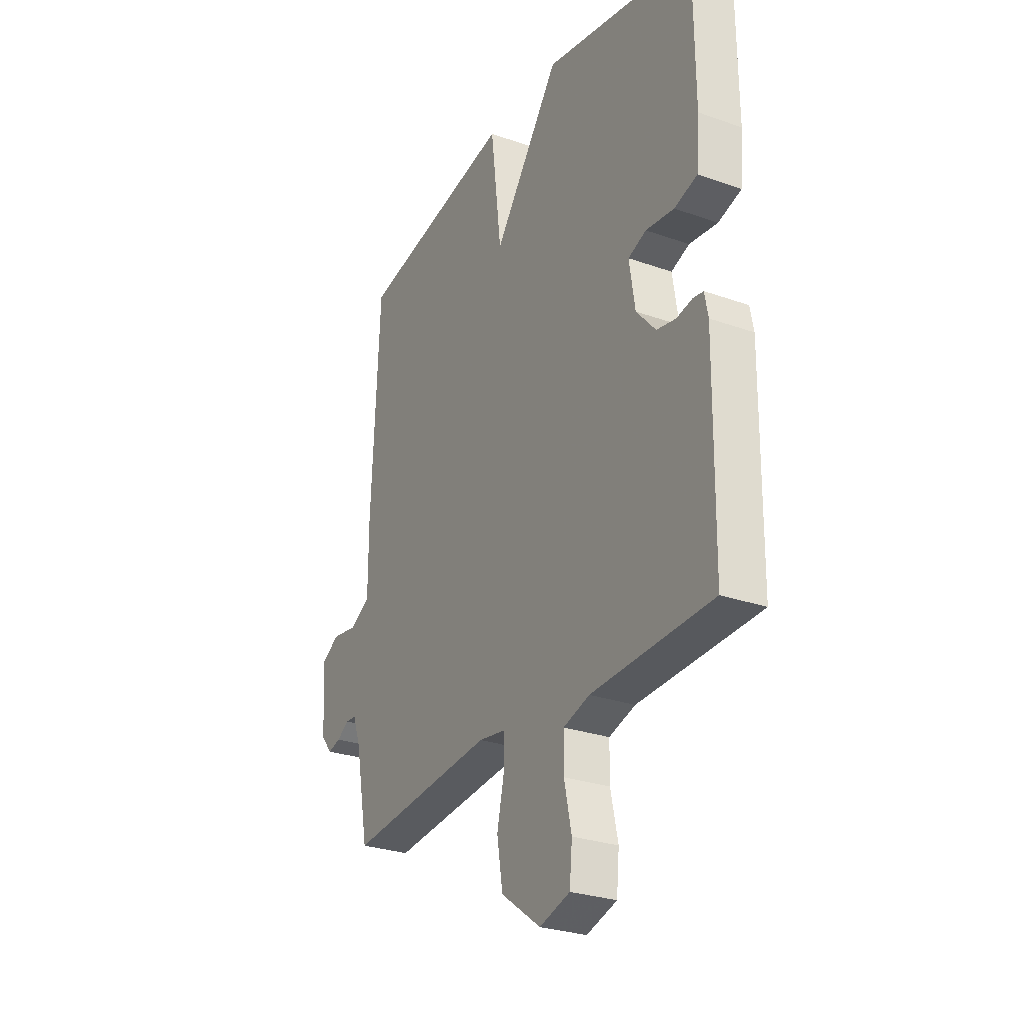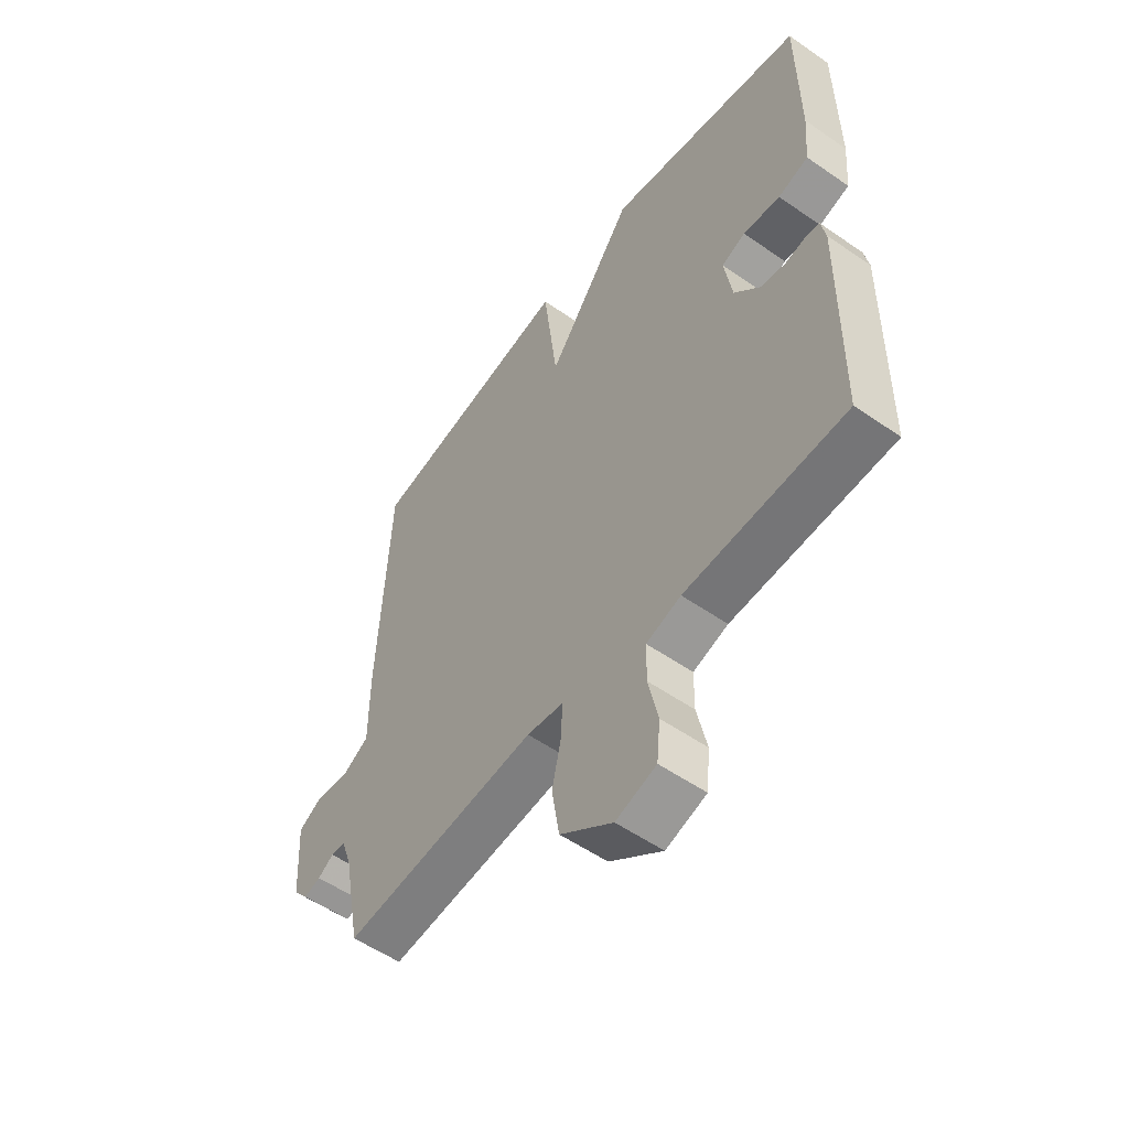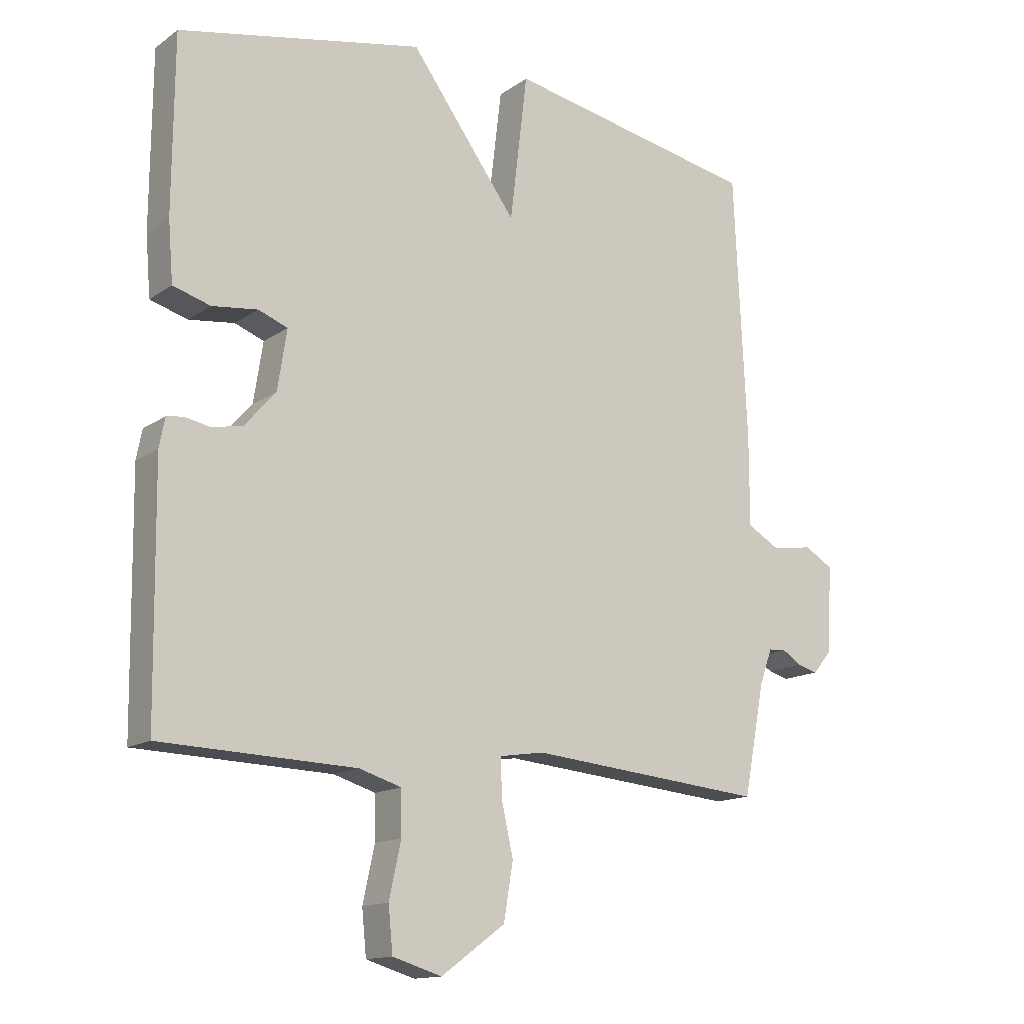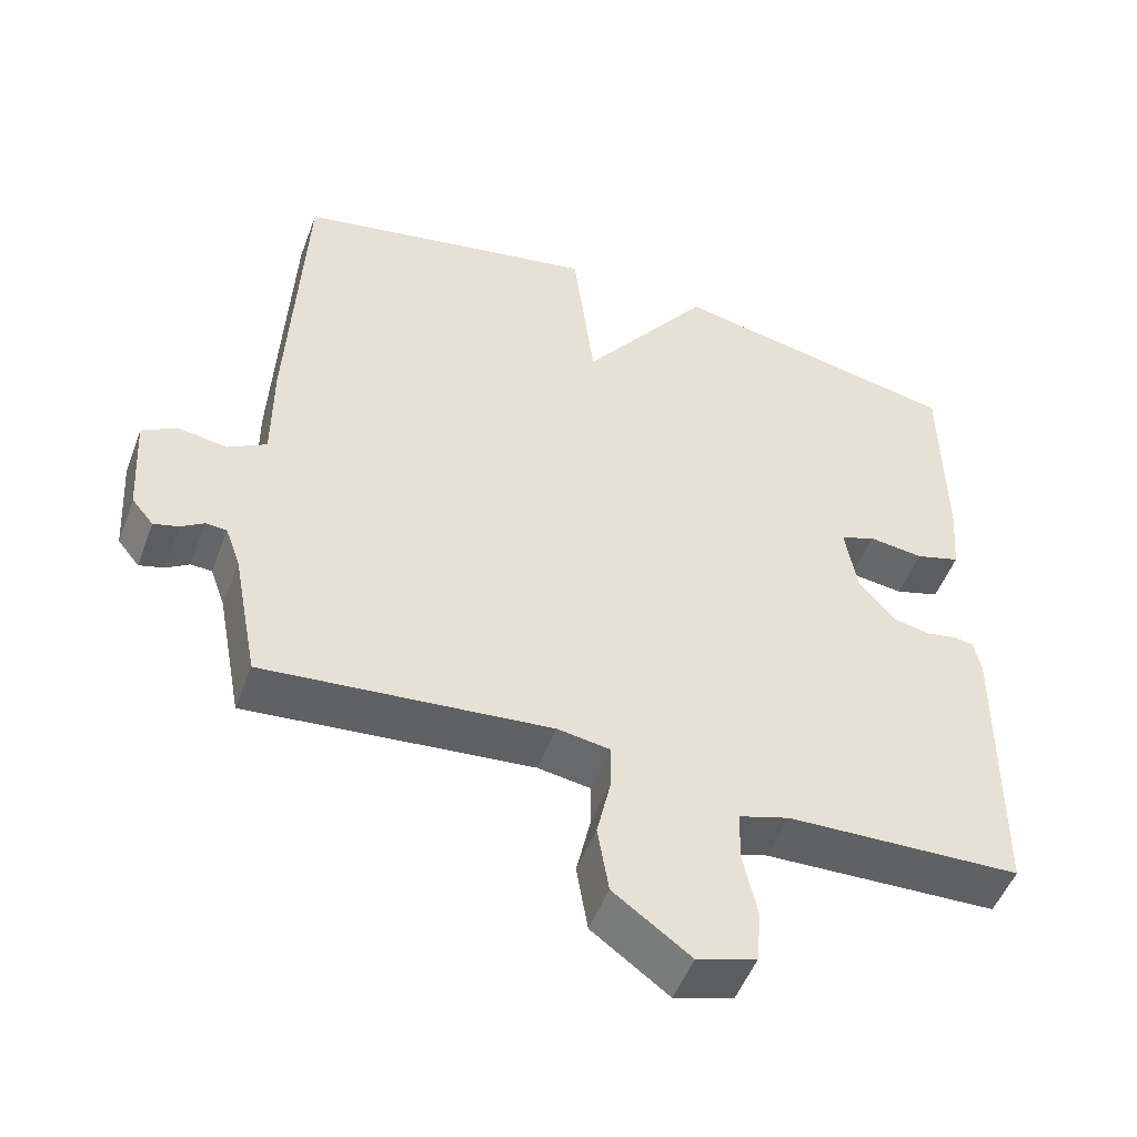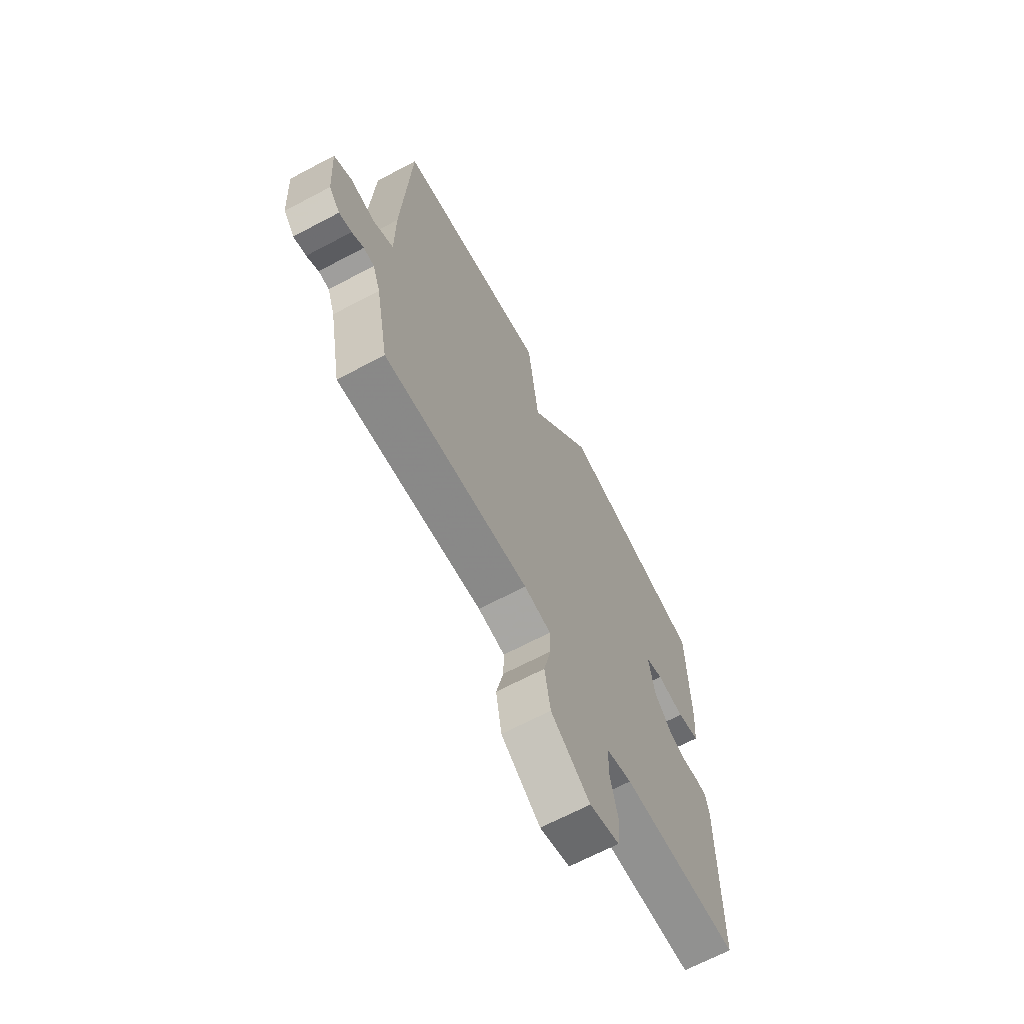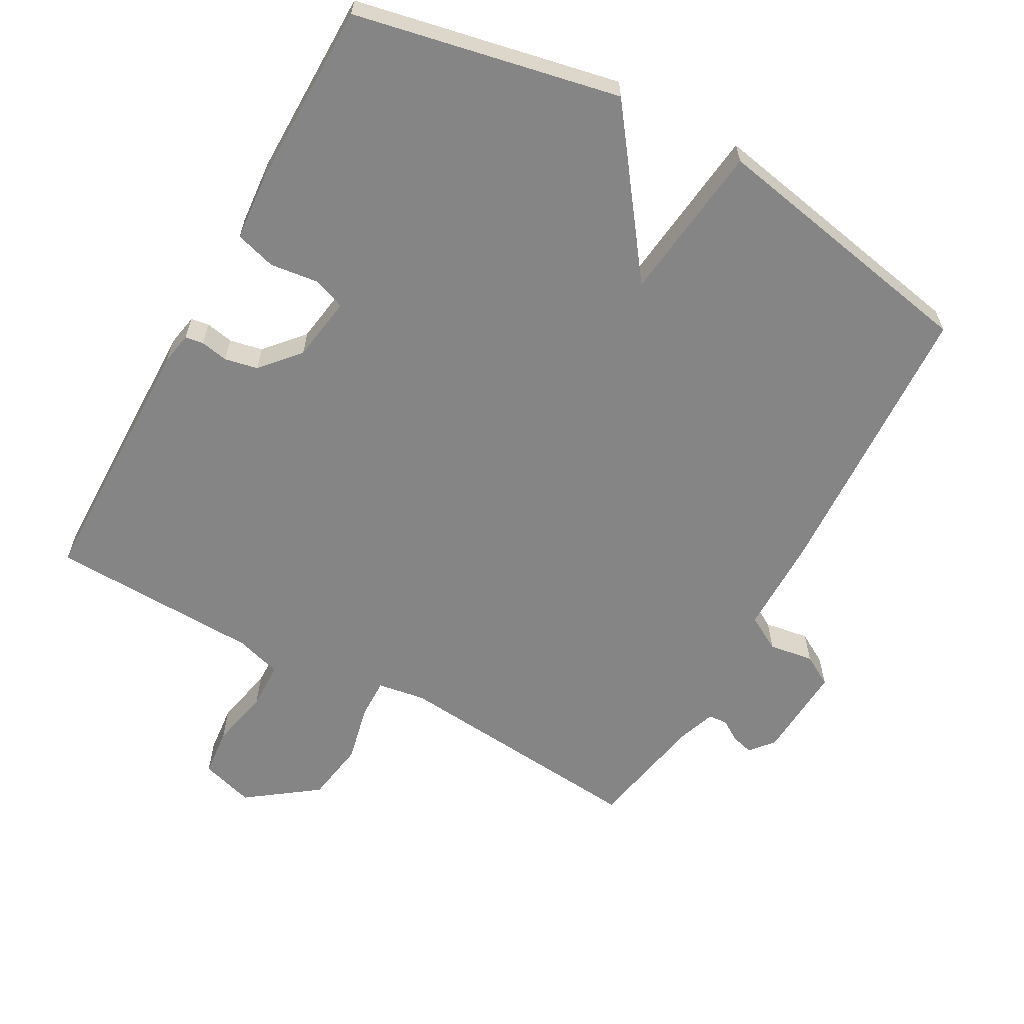
<metadata>
{"format":"obj","ext":"obj","renderer":"f3d","projection":"perspective","resolution":1024,"background":"white","views":[{"elev":-27.9,"azim":-118.4,"up":"+Z"},{"elev":-54.8,"azim":-126.3,"up":"+Z"},{"elev":-14.2,"azim":-34.3,"up":"+Z"},{"elev":-50.7,"azim":159.7,"up":"+Z"},{"elev":-67.5,"azim":117.9,"up":"+Z"},{"elev":-61.7,"azim":-28.8,"up":"+Y"}]}
</metadata>
<code>
v 0.5 0.07 -0.5
v 0.118 0.07 -0.464
v 0.047 0.07 -0.475
v 0.048 0.07 -0.535
v 0.067 0.07 -0.62
v 0.052 0.07 -0.711
v -0.051 0.07 -0.786
v -0.13 0.07 -0.762
v -0.137 0.07 -0.69
v -0.118 0.07 -0.602
v -0.119 0.07 -0.532
v -0.187 0.07 -0.511
v -0.5 0.07 -0.5
v -0.505 0.07 -0.109
v -0.496 0.07 -0.062
v -0.469 0.07 -0.058
v -0.428 0.07 -0.066
v -0.379 0.07 -0.056
v -0.329 0.07 0.001
v -0.314 0.07 0.097
v -0.361 0.07 0.115
v -0.434 0.07 0.106
v -0.494 0.07 0.124
v -0.502 0.07 0.221
v -0.5 0.07 0.5
v -0.108 0.07 0.579
v 0.064 0.07 0.344
v 0.092 0.07 0.579
v 0.5 0.07 0.5
v 0.52 0.07 0.074
v 0.52 0.07 -0.071
v 0.572 0.07 -0.101
v 0.638 0.07 -0.091
v 0.684 0.07 -0.118
v 0.675 0.07 -0.258
v 0.646 0.07 -0.293
v 0.613 0.07 -0.284
v 0.582 0.07 -0.264
v 0.554 0.07 -0.266
v 0.534 0.07 -0.322
v 0.5 0 -0.5
v 0.118 0 -0.464
v 0.047 0 -0.475
v 0.048 0 -0.535
v 0.067 0 -0.62
v 0.052 0 -0.711
v -0.051 0 -0.786
v -0.13 0 -0.762
v -0.137 0 -0.69
v -0.118 0 -0.602
v -0.119 0 -0.532
v -0.187 0 -0.511
v -0.5 0 -0.5
v -0.505 0 -0.109
v -0.496 0 -0.062
v -0.469 0 -0.058
v -0.428 0 -0.066
v -0.379 0 -0.056
v -0.329 0 0.001
v -0.314 0 0.097
v -0.361 0 0.115
v -0.434 0 0.106
v -0.494 0 0.124
v -0.502 0 0.221
v -0.5 0 0.5
v -0.108 0 0.579
v 0.064 0 0.344
v 0.092 0 0.579
v 0.5 0 0.5
v 0.52 0 0.074
v 0.52 0 -0.071
v 0.572 0 -0.101
v 0.638 0 -0.091
v 0.684 0 -0.118
v 0.675 0 -0.258
v 0.646 0 -0.293
v 0.613 0 -0.284
v 0.582 0 -0.264
v 0.554 0 -0.266
v 0.534 0 -0.322
f 36 37 38
f 35 36 38
f 34 35 38
f 33 34 38
f 32 33 38
f 31 32 38 39
f 29 30 31
f 28 29 31
f 27 28 31
f 27 31 39 40
f 25 26 27
f 24 25 27
f 23 24 27
f 22 23 27
f 21 22 27
f 20 21 27
f 40 1 2
f 27 40 2
f 20 27 2
f 19 20 2
f 15 16 17
f 14 15 17
f 13 14 17
f 12 13 17
f 11 12 17 18
f 8 9 10
f 7 8 10
f 6 7 10
f 5 6 10
f 4 5 10
f 3 4 10 11
f 18 19 2 3
f 3 11 18
f 78 77 76
f 78 76 75
f 78 75 74
f 78 74 73
f 78 73 72
f 79 78 72 71
f 71 70 69
f 71 69 68
f 71 68 67
f 80 79 71 67
f 67 66 65
f 67 65 64
f 67 64 63
f 67 63 62
f 67 62 61
f 67 61 60
f 42 41 80
f 42 80 67
f 42 67 60
f 42 60 59
f 57 56 55
f 57 55 54
f 57 54 53
f 57 53 52
f 58 57 52 51
f 50 49 48
f 50 48 47
f 50 47 46
f 50 46 45
f 50 45 44
f 51 50 44 43
f 43 42 59 58
f 58 51 43
f 1 41 42 2
f 2 42 43 3
f 3 43 44 4
f 4 44 45 5
f 5 45 46 6
f 6 46 47 7
f 7 47 48 8
f 8 48 49 9
f 9 49 50 10
f 10 50 51 11
f 11 51 52 12
f 12 52 53 13
f 13 53 54 14
f 14 54 55 15
f 15 55 56 16
f 16 56 57 17
f 17 57 58 18
f 18 58 59 19
f 19 59 60 20
f 20 60 61 21
f 21 61 62 22
f 22 62 63 23
f 23 63 64 24
f 24 64 65 25
f 25 65 66 26
f 26 66 67 27
f 27 67 68 28
f 28 68 69 29
f 29 69 70 30
f 30 70 71 31
f 31 71 72 32
f 32 72 73 33
f 33 73 74 34
f 34 74 75 35
f 35 75 76 36
f 36 76 77 37
f 37 77 78 38
f 38 78 79 39
f 39 79 80 40
f 40 80 41 1

</code>
